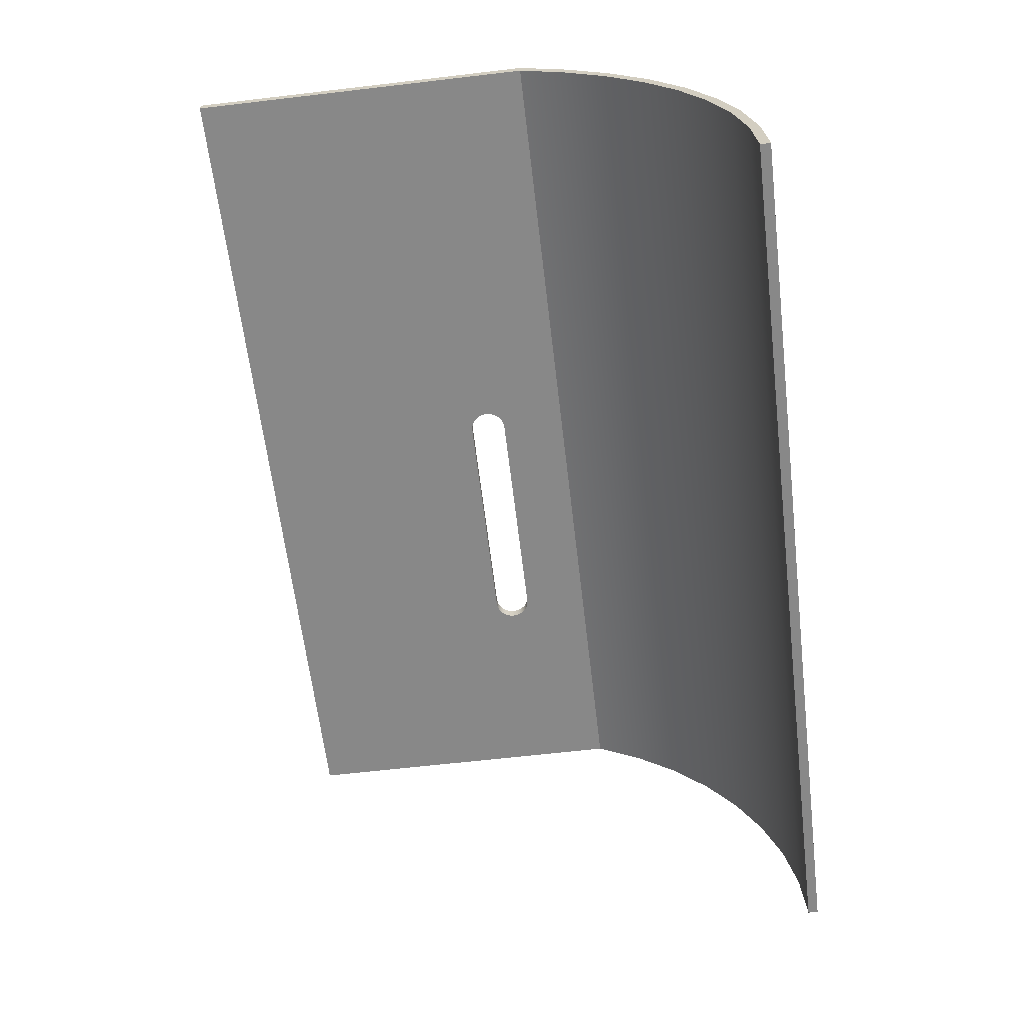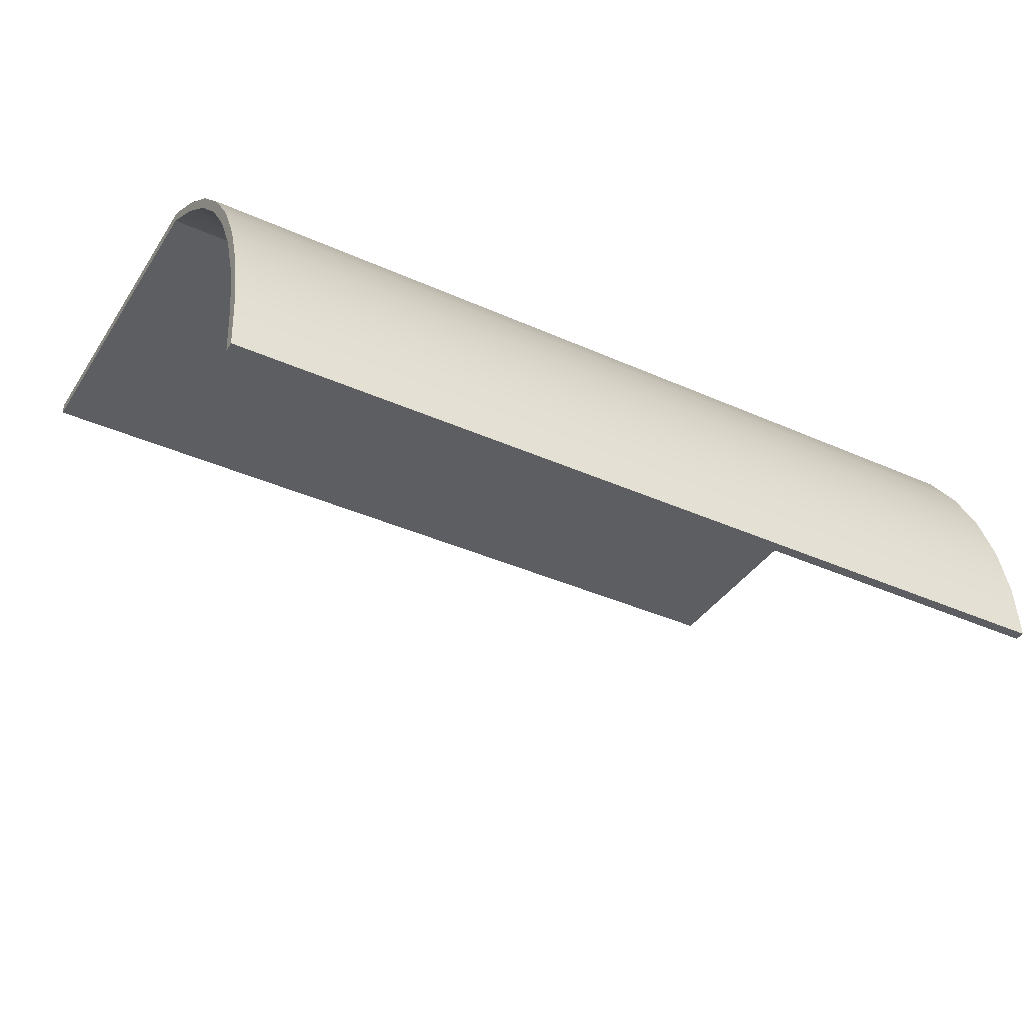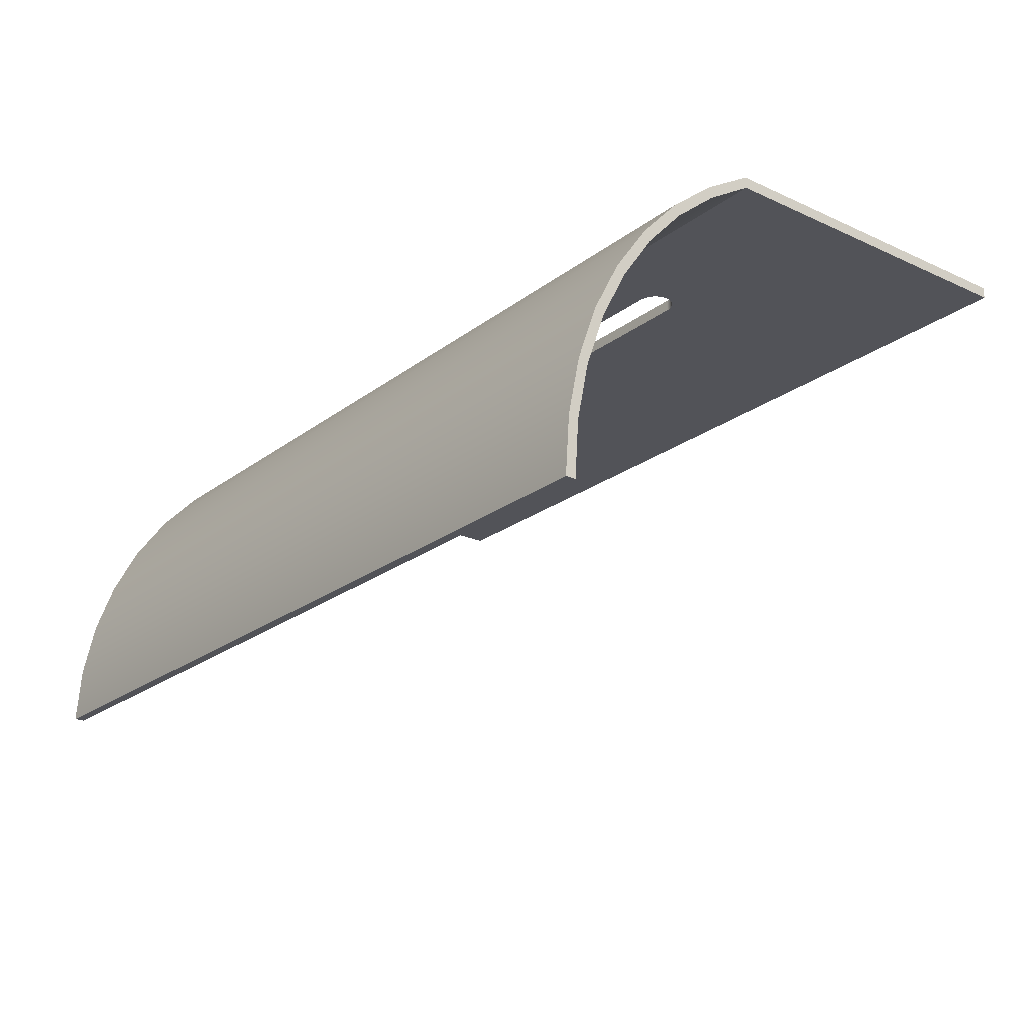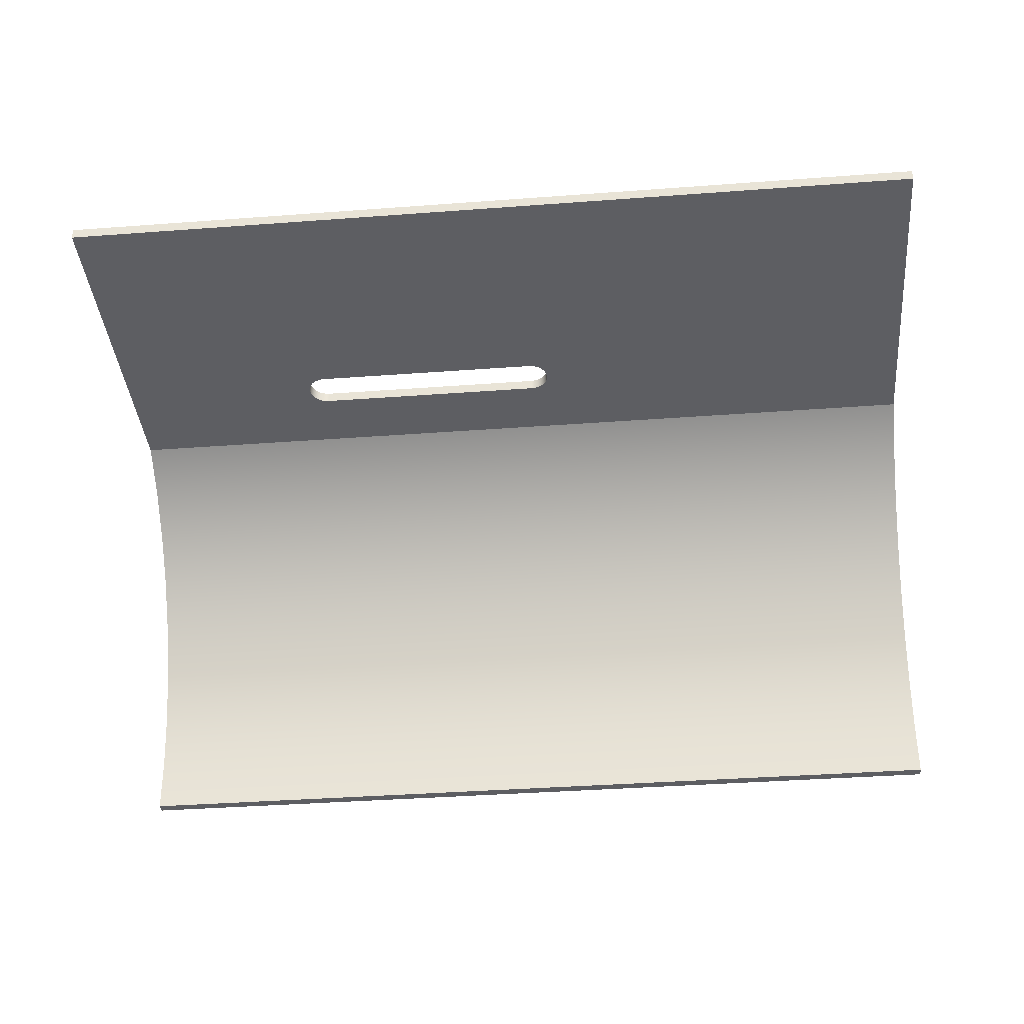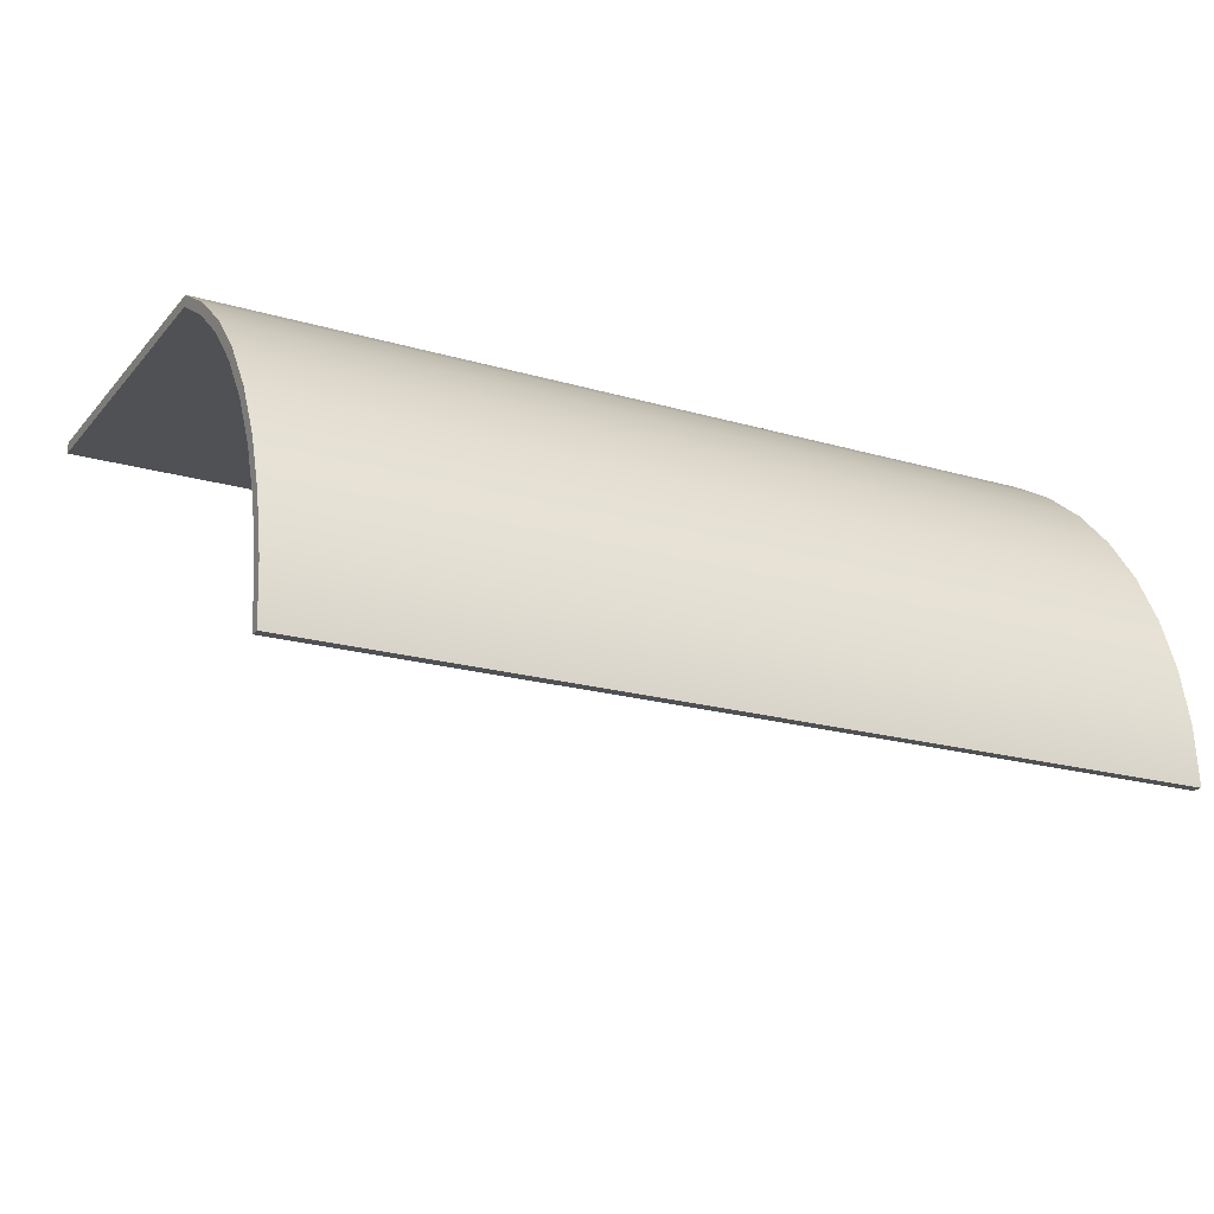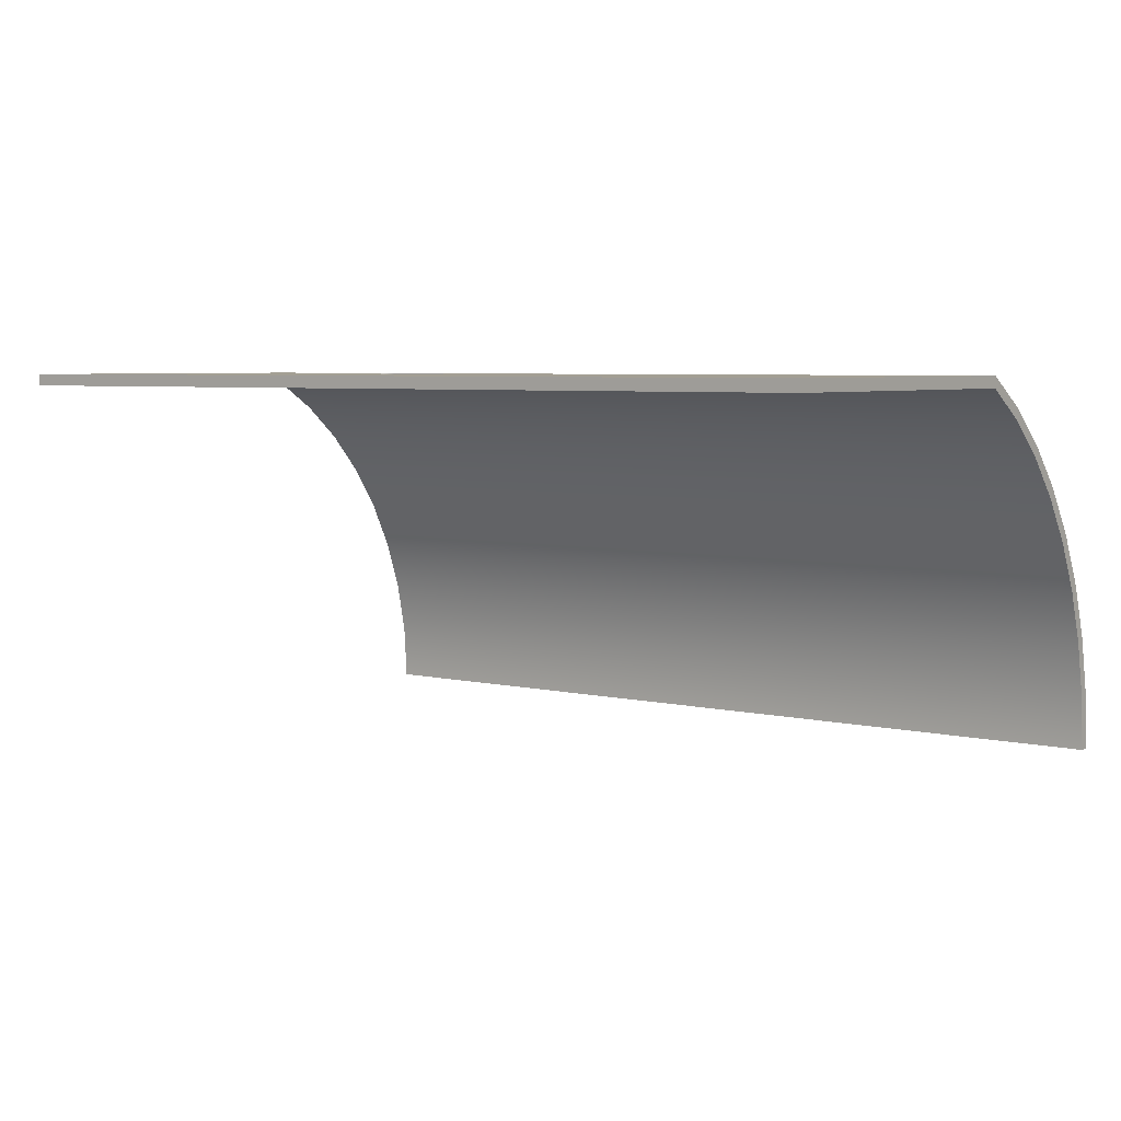
<metadata>
{"format":"obj","ext":"obj","renderer":"f3d","projection":"perspective","resolution":1024,"background":"white","views":[{"elev":-62.9,"azim":-83.2,"up":"+Y"},{"elev":-38.3,"azim":-29.6,"up":"+Y"},{"elev":-22.6,"azim":51.9,"up":"+Y"},{"elev":-38.3,"azim":-174.6,"up":"+Y"},{"elev":-20.0,"azim":-28.4,"up":"+Y"},{"elev":5.3,"azim":-143.8,"up":"+Y"}]}
</metadata>
<code>
g 1_PlexiglassCover001-Body
v 440 -130 260
v 440 -100.8 258
v 440 -72.15 252.1
v 440 -44.56 242.4
v 440 -18.53 229
v 440 5.46 212.3
v 440 26.96 192.4
v 440 45.59 169.9
v 440 61 145
v 440 61 -40
v 440 67 -40
v 440 67 145
v 440 51.33 171
v 440 32.27 194.6
v 440 10.16 215.3
v 440 -14.58 232.9
v 440 -41.49 246.9
v 440 -70.05 257.1
v 440 -99.74 263.2
v 440 -130 265.3
v -25 67 -40
v -25 61 -40
v -25 -130 265.3
v -25 67 145
v -25 51.33 171
v -25 32.27 194.6
v -25 10.16 215.3
v -25 -14.58 232.9
v -25 -41.49 246.9
v -25 -70.05 257.1
v -25 -99.74 263.2
v -25 -130 260
v -25 61 145
v -25 45.59 169.9
v -25 26.96 192.4
v -25 5.46 212.3
v -25 -18.53 229
v -25 -44.56 242.4
v -25 -72.15 252.1
v -25 -100.8 258
v 195 67 109.3
v 192.4 67 109
v 190 67 108
v 187.9 67 106.4
v 186.3 67 104.3
v 185.3 67 101.9
v 185 67 99.35
v 185.3 67 96.76
v 186.3 67 94.35
v 187.9 67 92.28
v 190 67 90.69
v 192.4 67 89.69
v 195 67 89.35
v 305 67 89.35
v 320 67 89.35
v 322.6 67 89.69
v 325 67 90.69
v 327.1 67 92.28
v 328.7 67 94.35
v 329.7 67 96.76
v 330 67 99.35
v 329.7 67 101.9
v 328.7 67 104.3
v 327.1 67 106.4
v 325 67 108
v 322.6 67 109
v 320 67 109.3
v 305 67 109.3
v 195 61 89.35
v 192.4 61 89.69
v 190 61 90.69
v 187.9 61 92.28
v 186.3 61 94.35
v 185.3 61 96.76
v 185 61 99.35
v 185.3 61 101.9
v 186.3 61 104.3
v 187.9 61 106.4
v 190 61 108
v 192.4 61 109
v 195 61 109.3
v 305 61 109.3
v 320 61 109.3
v 322.6 61 109
v 325 61 108
v 327.1 61 106.4
v 328.7 61 104.3
v 329.7 61 101.9
v 330 61 99.35
v 329.7 61 96.76
v 328.7 61 94.35
v 327.1 61 92.28
v 325 61 90.69
v 322.6 61 89.69
v 320 61 89.35
v 305 61 89.35
f 1 2 20
f 20 2 19
f 19 2 3
f 19 3 18
f 18 3 4
f 18 4 17
f 17 4 5
f 17 5 16
f 16 5 6
f 16 6 15
f 15 6 7
f 15 7 14
f 14 7 8
f 14 8 13
f 13 8 9
f 13 9 12
f 12 9 10
f 12 10 11
f 21 11 22
f 22 11 10
f 20 19 23
f 23 19 31
f 31 19 18
f 31 18 30
f 30 18 17
f 30 17 29
f 29 17 16
f 29 16 28
f 28 16 15
f 28 15 27
f 27 15 14
f 27 14 26
f 26 14 13
f 26 13 25
f 25 13 12
f 25 12 24
f 23 32 20
f 20 32 1
f 22 33 21
f 21 33 24
f 24 33 25
f 25 33 34
f 25 34 26
f 26 34 35
f 26 35 27
f 27 35 36
f 27 36 28
f 28 36 37
f 28 37 29
f 29 37 38
f 29 38 30
f 30 38 39
f 30 39 31
f 31 39 40
f 31 40 23
f 23 40 32
f 32 40 1
f 1 40 2
f 2 40 39
f 2 39 3
f 3 39 38
f 3 38 4
f 4 38 37
f 4 37 5
f 5 37 36
f 5 36 6
f 6 36 35
f 6 35 7
f 7 35 34
f 7 34 8
f 8 34 33
f 8 33 9
f 12 41 24
f 24 41 42
f 24 42 43
f 11 58 12
f 12 58 59
f 12 59 60
f 21 53 11
f 11 53 54
f 11 54 55
f 24 50 21
f 21 50 51
f 21 51 52
f 43 44 24
f 24 44 45
f 24 45 46
f 46 47 24
f 24 47 48
f 24 48 49
f 49 50 24
f 52 53 21
f 55 56 11
f 11 56 57
f 11 57 58
f 60 61 12
f 12 61 62
f 12 62 63
f 63 64 12
f 12 64 65
f 12 65 66
f 66 67 12
f 12 67 68
f 12 68 41
f 33 81 9
f 9 81 82
f 9 82 83
f 22 72 33
f 33 72 73
f 33 73 74
f 10 69 22
f 22 69 70
f 22 70 71
f 9 92 10
f 10 92 93
f 10 93 94
f 71 72 22
f 74 75 33
f 33 75 76
f 33 76 77
f 77 78 33
f 33 78 79
f 33 79 80
f 80 81 33
f 83 84 9
f 9 84 85
f 9 85 86
f 86 87 9
f 9 87 88
f 9 88 89
f 89 90 9
f 9 90 91
f 9 91 92
f 94 95 10
f 10 95 96
f 10 96 69
f 41 68 81
f 81 68 82
f 41 81 42
f 42 81 80
f 42 80 43
f 43 80 79
f 43 79 44
f 44 79 78
f 44 78 45
f 45 78 77
f 45 77 46
f 46 77 76
f 46 76 47
f 47 76 75
f 47 75 48
f 48 75 74
f 48 74 49
f 49 74 73
f 49 73 50
f 50 73 72
f 50 72 51
f 51 72 71
f 51 71 52
f 52 71 70
f 52 70 53
f 53 70 69
f 68 67 82
f 82 67 83
f 69 96 53
f 53 96 54
f 55 95 56
f 56 95 94
f 56 94 57
f 57 94 93
f 57 93 58
f 58 93 92
f 58 92 59
f 59 92 91
f 59 91 60
f 60 91 90
f 60 90 61
f 61 90 89
f 61 89 62
f 62 89 88
f 62 88 63
f 63 88 87
f 63 87 64
f 64 87 86
f 64 86 65
f 65 86 85
f 65 85 66
f 66 85 84
f 66 84 67
f 67 84 83
f 96 95 54
f 54 95 55

</code>
